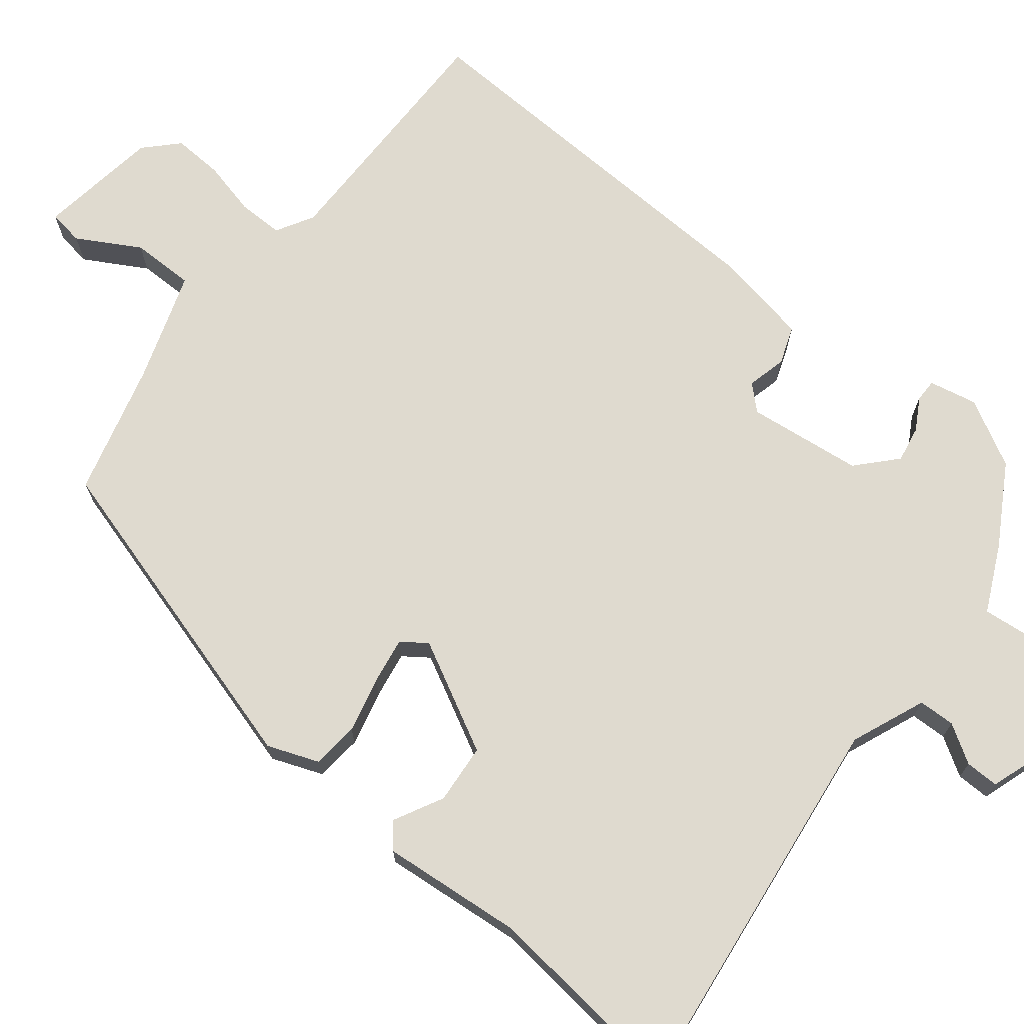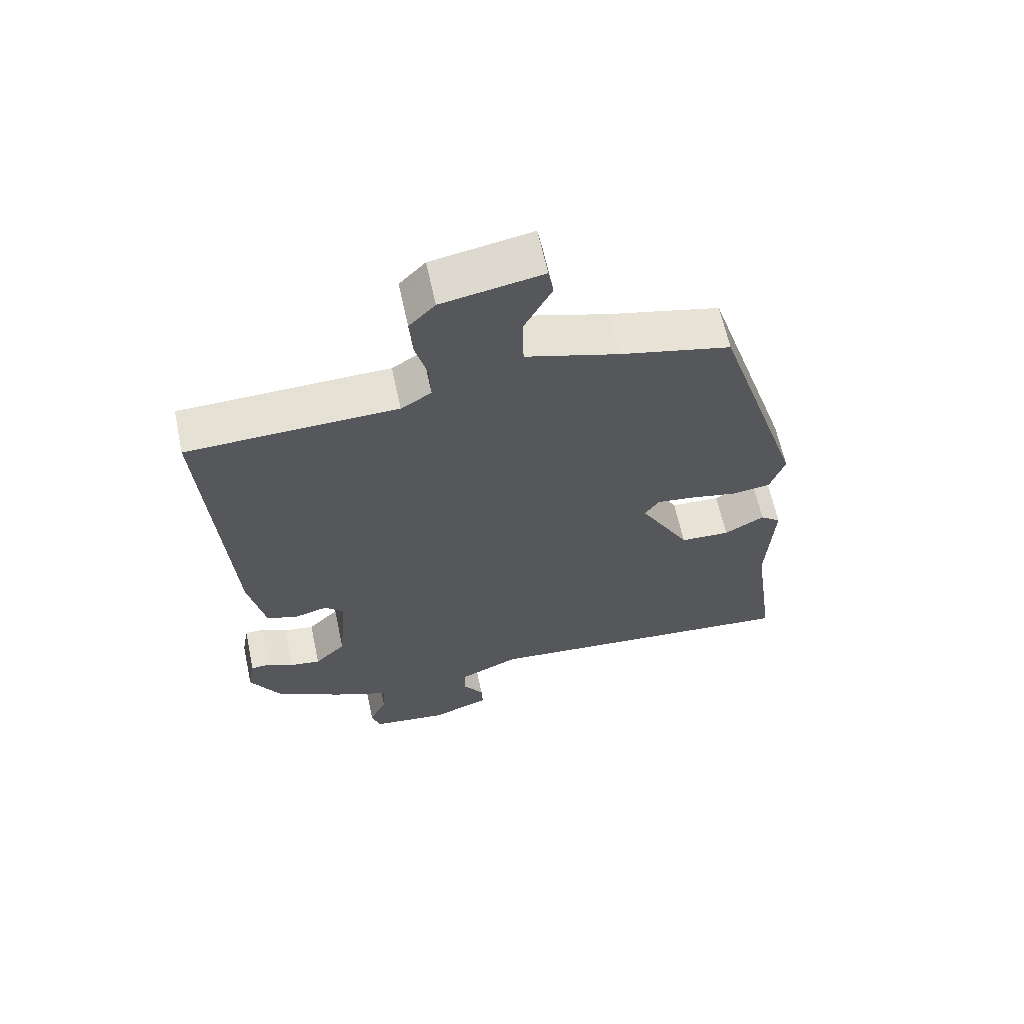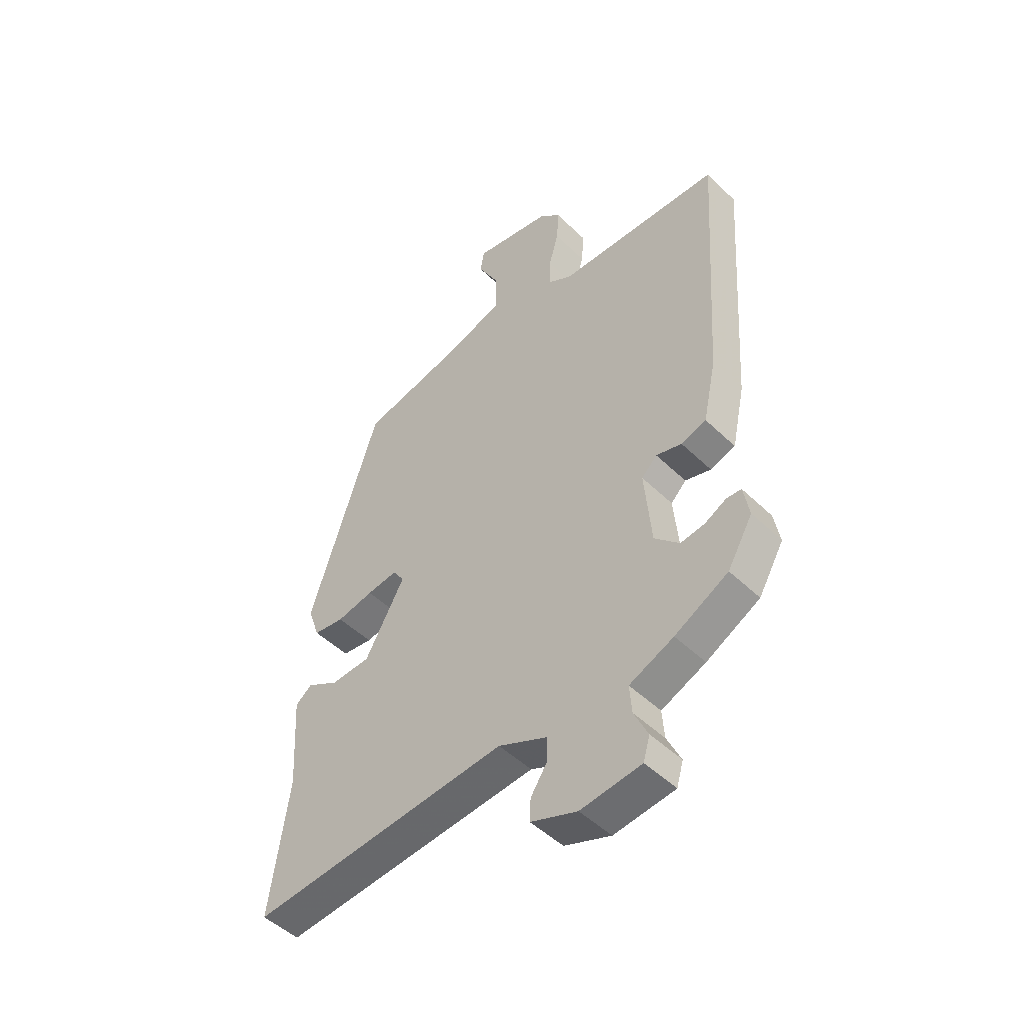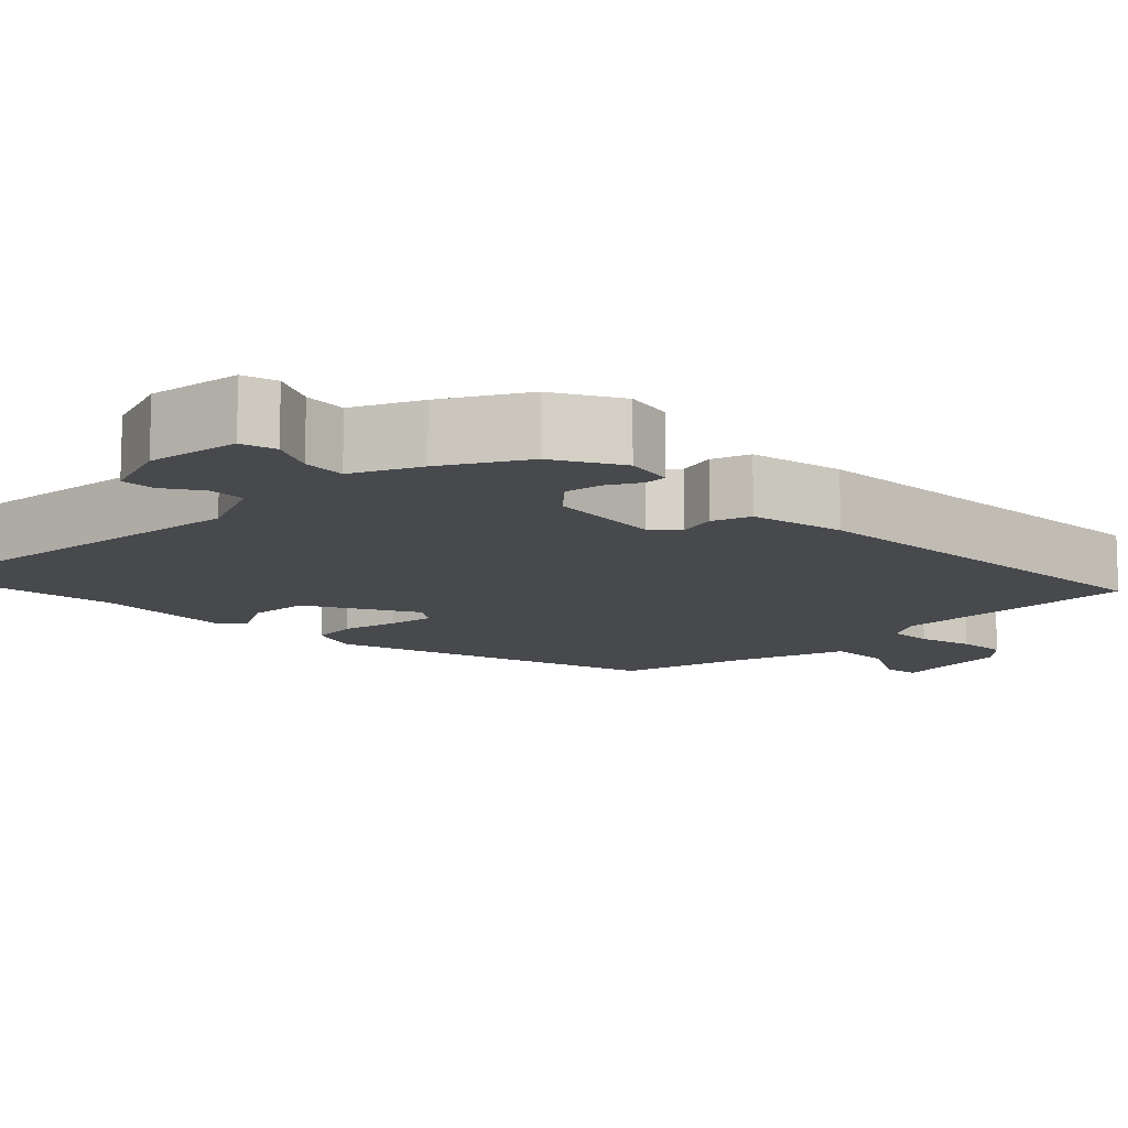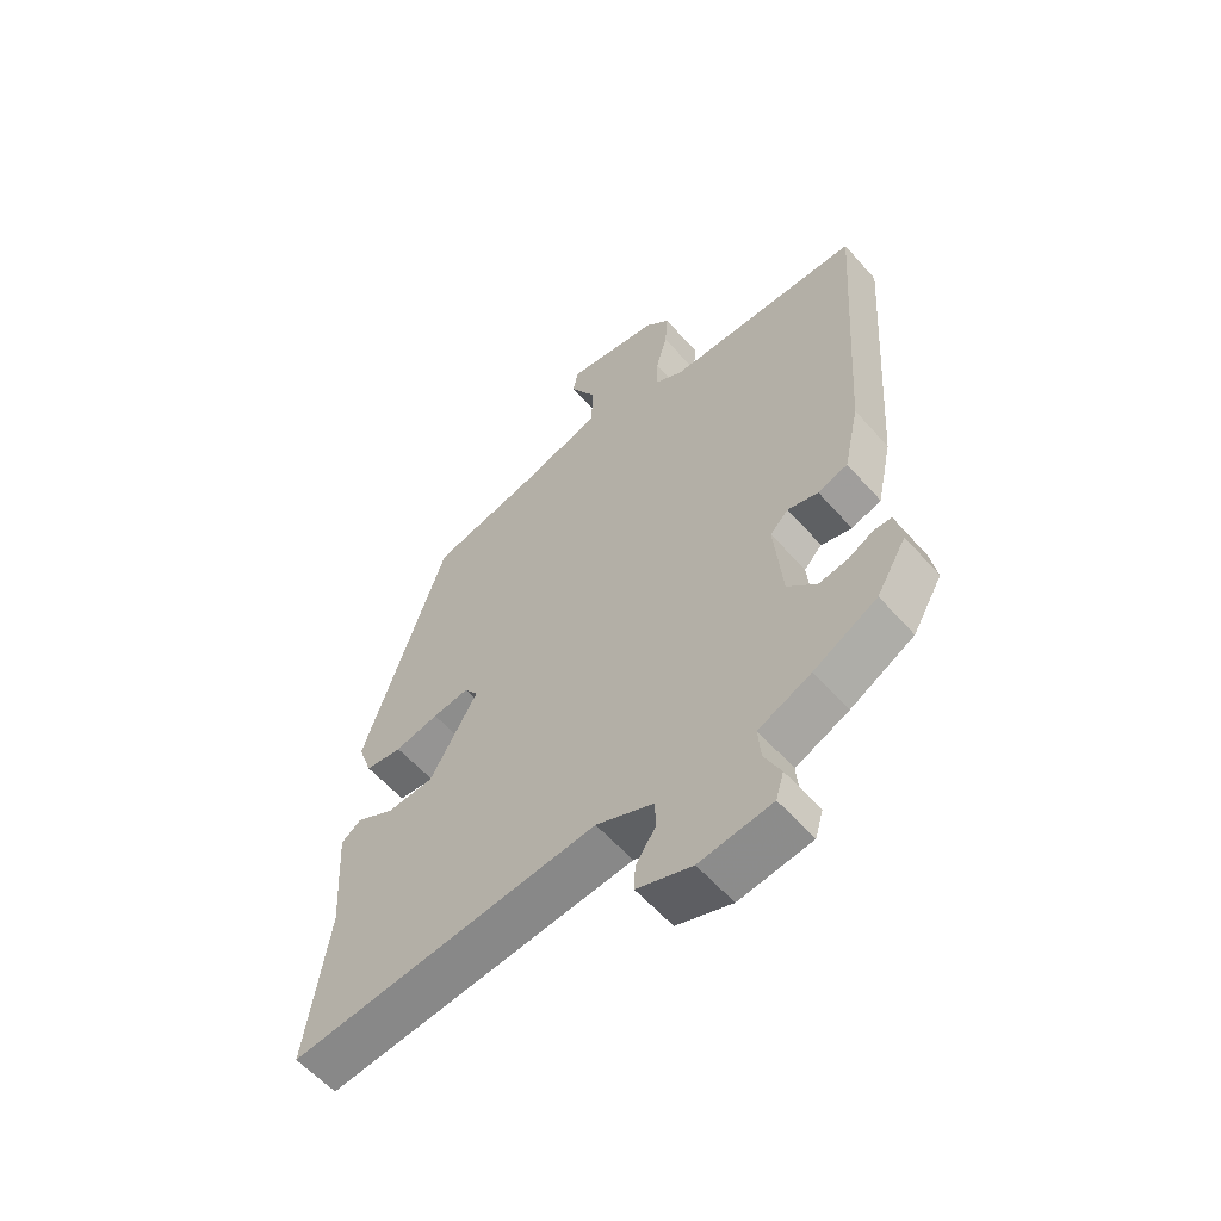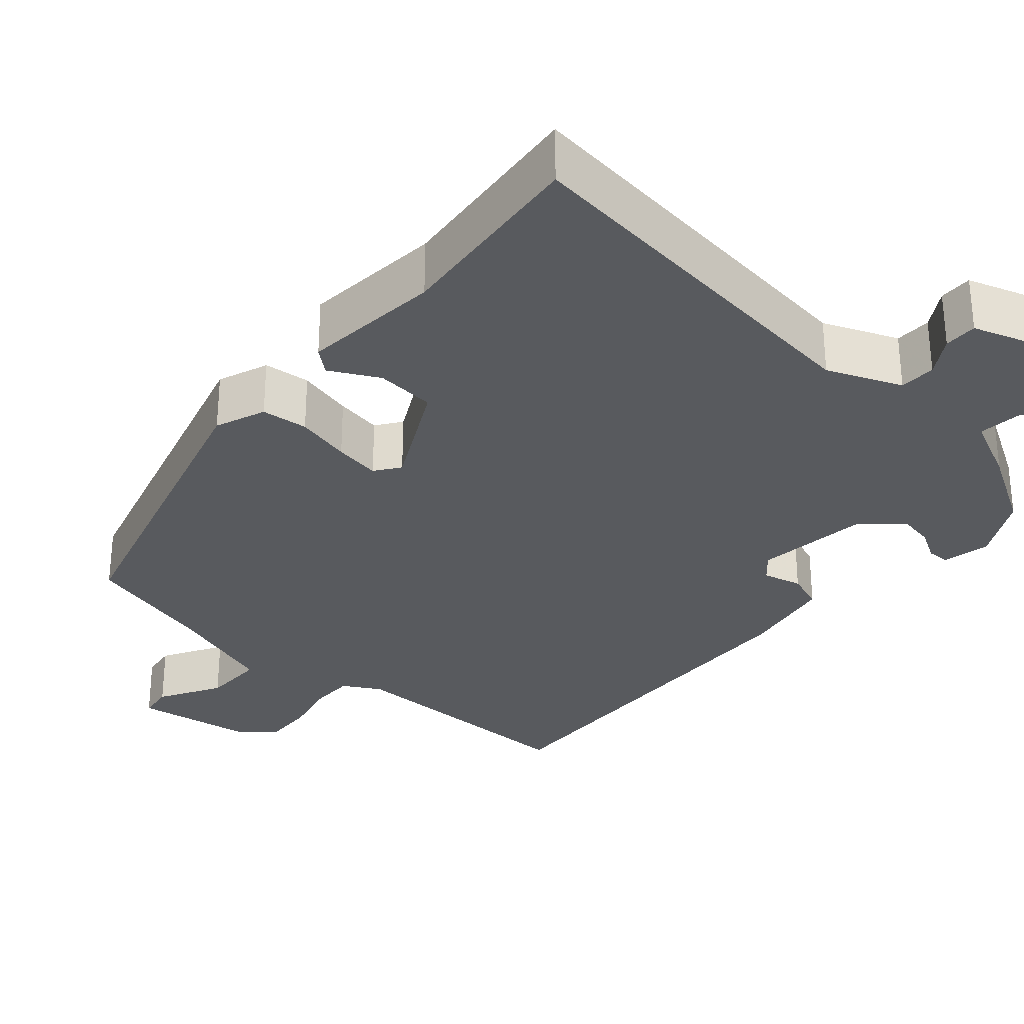
<metadata>
{"format":"obj","ext":"obj","renderer":"f3d","projection":"perspective","resolution":1024,"background":"white","views":[{"elev":70.9,"azim":126.8,"up":"+Y"},{"elev":63.4,"azim":-12.1,"up":"+Z"},{"elev":-48.7,"azim":-136.9,"up":"+Z"},{"elev":-12.0,"azim":-136.3,"up":"+Y"},{"elev":-59.0,"azim":-138.8,"up":"+Z"},{"elev":-30.5,"azim":136.9,"up":"+Y"}]}
</metadata>
<code>
v 0.494 0.07 -0.582
v -0.009 0.07 -0.536
v -0.103 0.07 -0.578
v -0.103 0.07 -0.625
v -0.071 0.07 -0.673
v -0.069 0.07 -0.716
v -0.159 0.07 -0.749
v -0.277 0.07 -0.734
v -0.29 0.07 -0.69
v -0.263 0.07 -0.633
v -0.259 0.07 -0.578
v -0.345 0.07 -0.54
v -0.449 0.07 -0.483
v -0.498 0.07 -0.399
v -0.487 0.07 -0.337
v -0.458 0.07 -0.336
v -0.417 0.07 -0.358
v -0.37 0.07 -0.365
v -0.322 0.07 -0.318
v -0.309 0.07 -0.17
v -0.339 0.07 -0.14
v -0.389 0.07 -0.154
v -0.438 0.07 -0.138
v -0.464 0.07 -0.018
v -0.499 0.07 0.487
v -0.176 0.07 0.496
v -0.129 0.07 0.525
v -0.131 0.07 0.583
v -0.15 0.07 0.653
v -0.155 0.07 0.717
v -0.115 0.07 0.758
v 0.04 0.07 0.786
v 0.048 0.07 0.741
v 0.005 0.07 0.66
v 0.007 0.07 0.579
v 0.15 0.07 0.536
v 0.321 0.07 0.496
v 0.457 0.07 0.073
v 0.434 0.07 0.007
v 0.374 0.07 -0.001
v 0.302 0.07 0.014
v 0.242 0.07 0.022
v 0.22 0.07 -0.011
v 0.298 0.07 -0.149
v 0.375 0.07 -0.153
v 0.437 0.07 -0.118
v 0.469 0.07 -0.143
v 0.458 0.07 -0.324
v 0.494 0 -0.582
v -0.009 0 -0.536
v -0.103 0 -0.578
v -0.103 0 -0.625
v -0.071 0 -0.673
v -0.069 0 -0.716
v -0.159 0 -0.749
v -0.277 0 -0.734
v -0.29 0 -0.69
v -0.263 0 -0.633
v -0.259 0 -0.578
v -0.345 0 -0.54
v -0.449 0 -0.483
v -0.498 0 -0.399
v -0.487 0 -0.337
v -0.458 0 -0.336
v -0.417 0 -0.358
v -0.37 0 -0.365
v -0.322 0 -0.318
v -0.309 0 -0.17
v -0.339 0 -0.14
v -0.389 0 -0.154
v -0.438 0 -0.138
v -0.464 0 -0.018
v -0.499 0 0.487
v -0.176 0 0.496
v -0.129 0 0.525
v -0.131 0 0.583
v -0.15 0 0.653
v -0.155 0 0.717
v -0.115 0 0.758
v 0.04 0 0.786
v 0.048 0 0.741
v 0.005 0 0.66
v 0.007 0 0.579
v 0.15 0 0.536
v 0.321 0 0.496
v 0.457 0 0.073
v 0.434 0 0.007
v 0.374 0 -0.001
v 0.302 0 0.014
v 0.242 0 0.022
v 0.22 0 -0.011
v 0.298 0 -0.149
v 0.375 0 -0.153
v 0.437 0 -0.118
v 0.469 0 -0.143
v 0.458 0 -0.324
f 45 46 47 48
f 44 45 48 1
f 43 44 1 2
f 38 39 40 41
f 36 37 38 41
f 35 36 41 42
f 31 32 33 34
f 31 34 35
f 28 29 30 31
f 27 28 31 35
f 26 27 35 42
f 21 22 23 24
f 21 24 25 26
f 14 15 16 17
f 14 17 18
f 11 12 13 14
f 11 14 18
f 7 8 9 10
f 7 10 11
f 4 5 6 7
f 3 4 7 11
f 43 2 3 11
f 20 21 26 42
f 19 20 42 43
f 11 18 19 43
f 96 95 94 93
f 49 96 93 92
f 50 49 92 91
f 89 88 87 86
f 89 86 85 84
f 90 89 84 83
f 82 81 80 79
f 83 82 79
f 79 78 77 76
f 83 79 76 75
f 90 83 75 74
f 72 71 70 69
f 74 73 72 69
f 65 64 63 62
f 66 65 62
f 62 61 60 59
f 66 62 59
f 58 57 56 55
f 59 58 55
f 55 54 53 52
f 59 55 52 51
f 59 51 50 91
f 90 74 69 68
f 91 90 68 67
f 91 67 66 59
f 1 49 50 2
f 2 50 51 3
f 3 51 52 4
f 4 52 53 5
f 5 53 54 6
f 6 54 55 7
f 7 55 56 8
f 8 56 57 9
f 9 57 58 10
f 10 58 59 11
f 11 59 60 12
f 12 60 61 13
f 13 61 62 14
f 14 62 63 15
f 15 63 64 16
f 16 64 65 17
f 17 65 66 18
f 18 66 67 19
f 19 67 68 20
f 20 68 69 21
f 21 69 70 22
f 22 70 71 23
f 23 71 72 24
f 24 72 73 25
f 25 73 74 26
f 26 74 75 27
f 27 75 76 28
f 28 76 77 29
f 29 77 78 30
f 30 78 79 31
f 31 79 80 32
f 32 80 81 33
f 33 81 82 34
f 34 82 83 35
f 35 83 84 36
f 36 84 85 37
f 37 85 86 38
f 38 86 87 39
f 39 87 88 40
f 40 88 89 41
f 41 89 90 42
f 42 90 91 43
f 43 91 92 44
f 44 92 93 45
f 45 93 94 46
f 46 94 95 47
f 47 95 96 48
f 48 96 49 1

</code>
